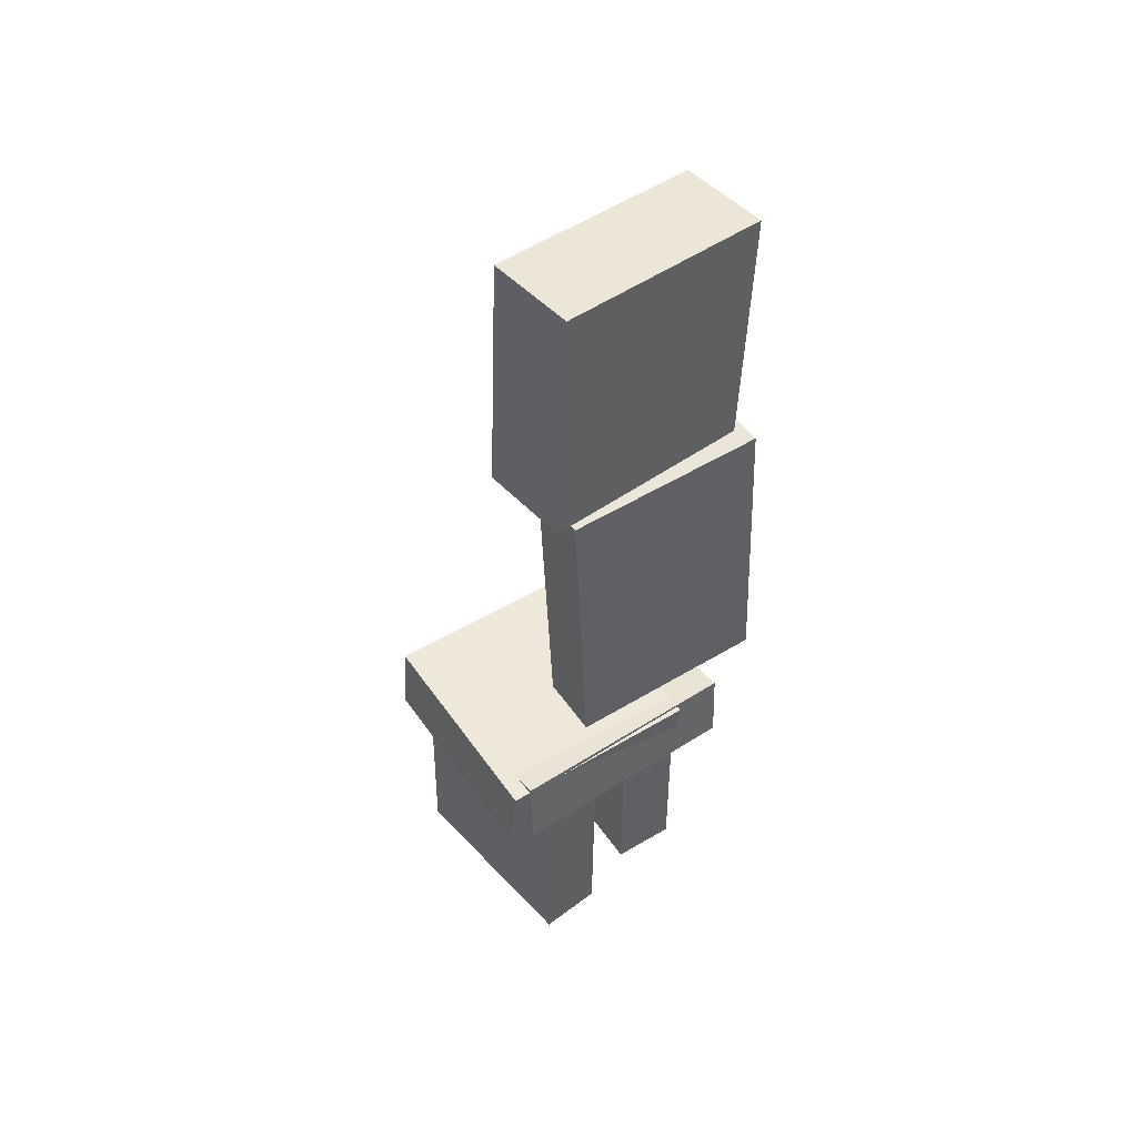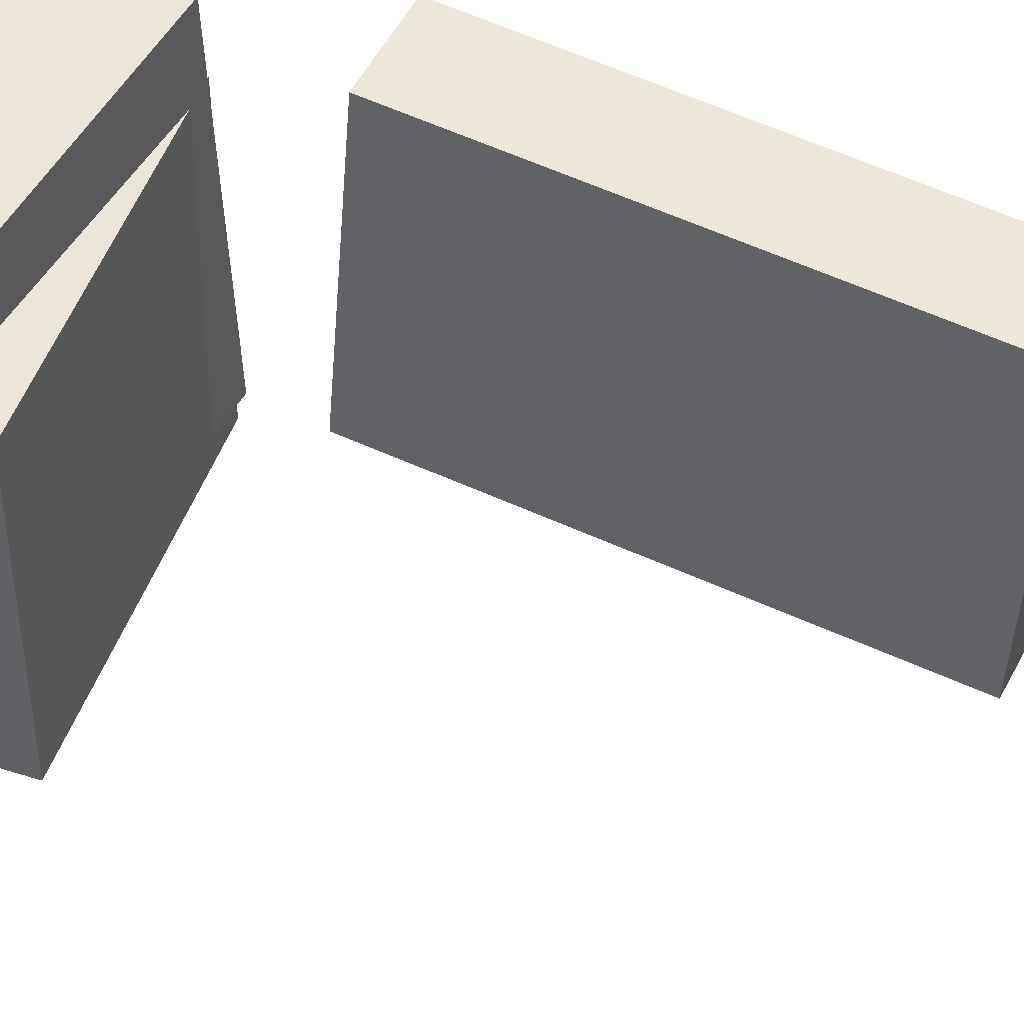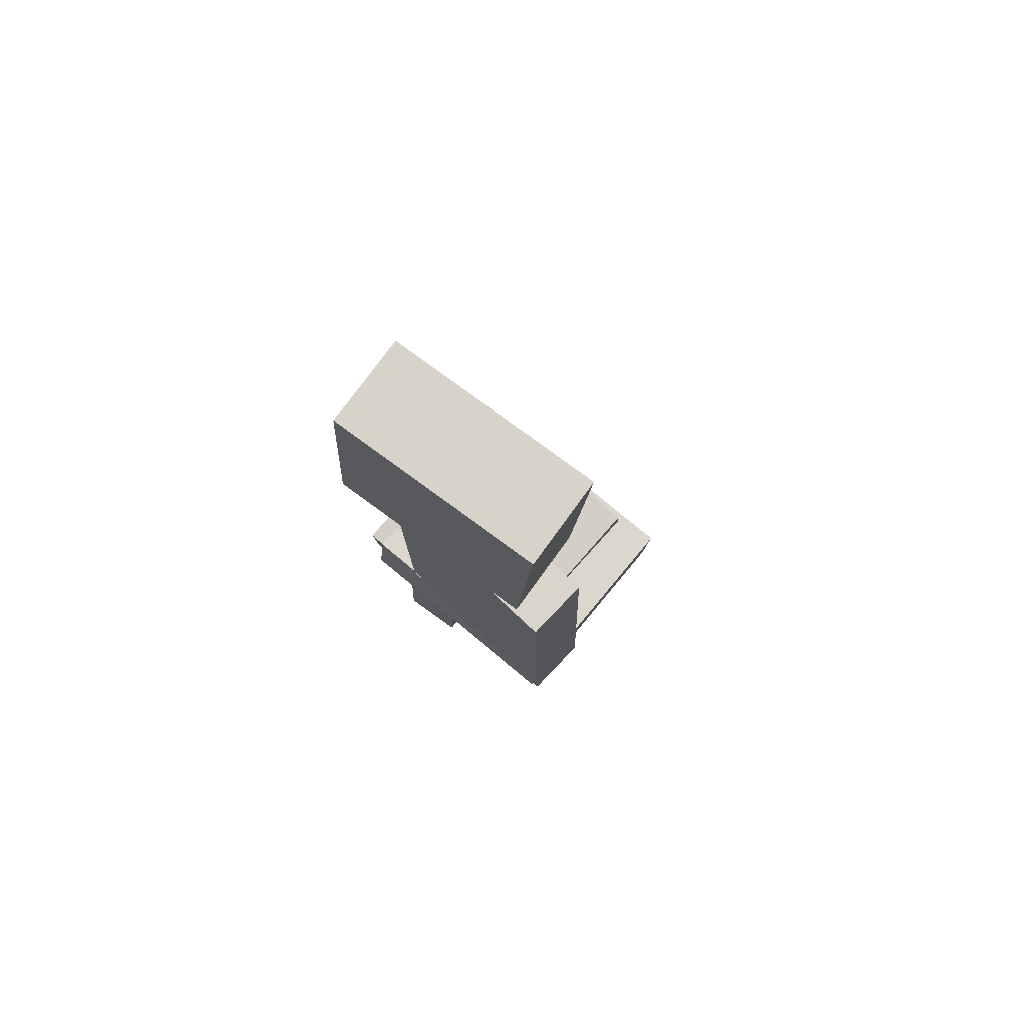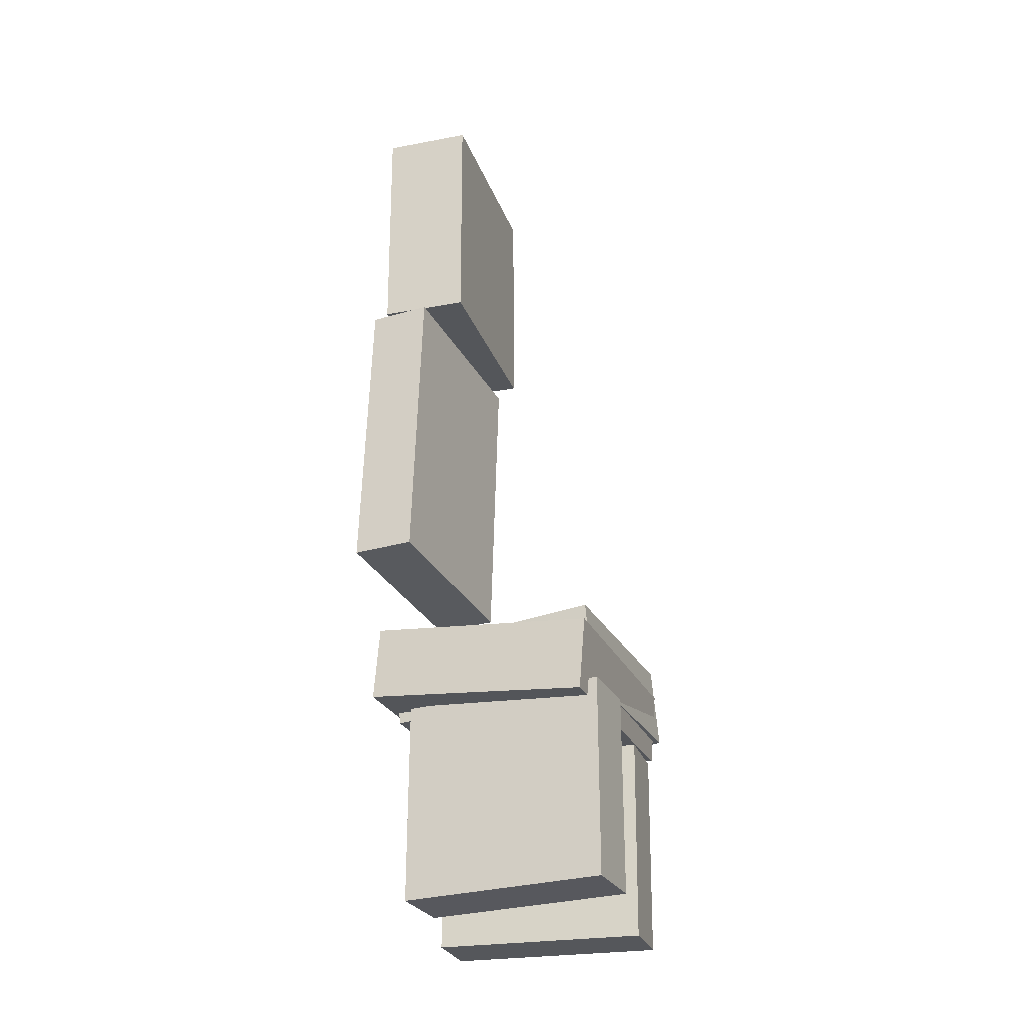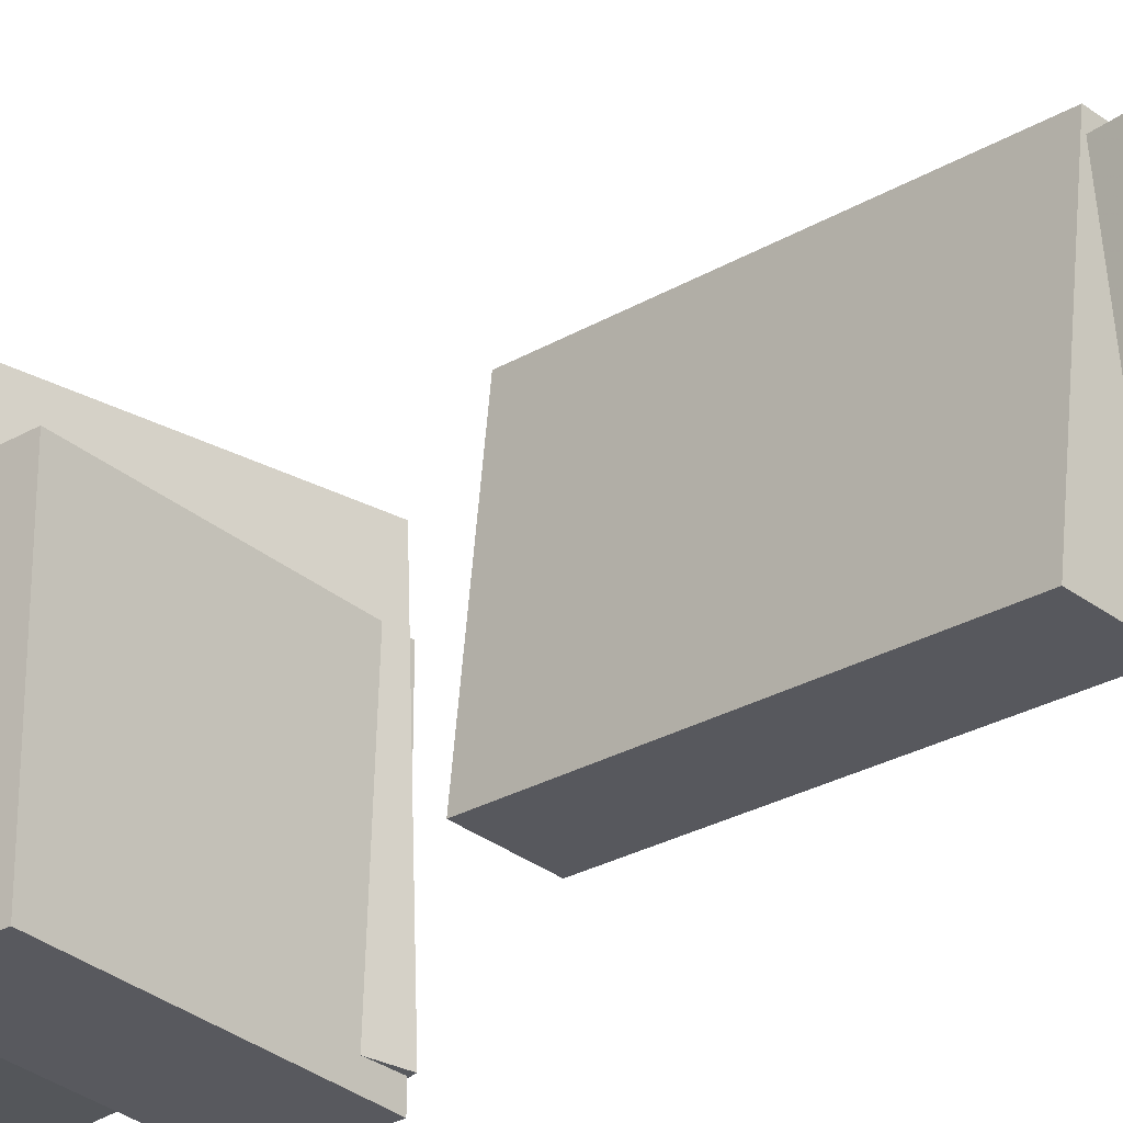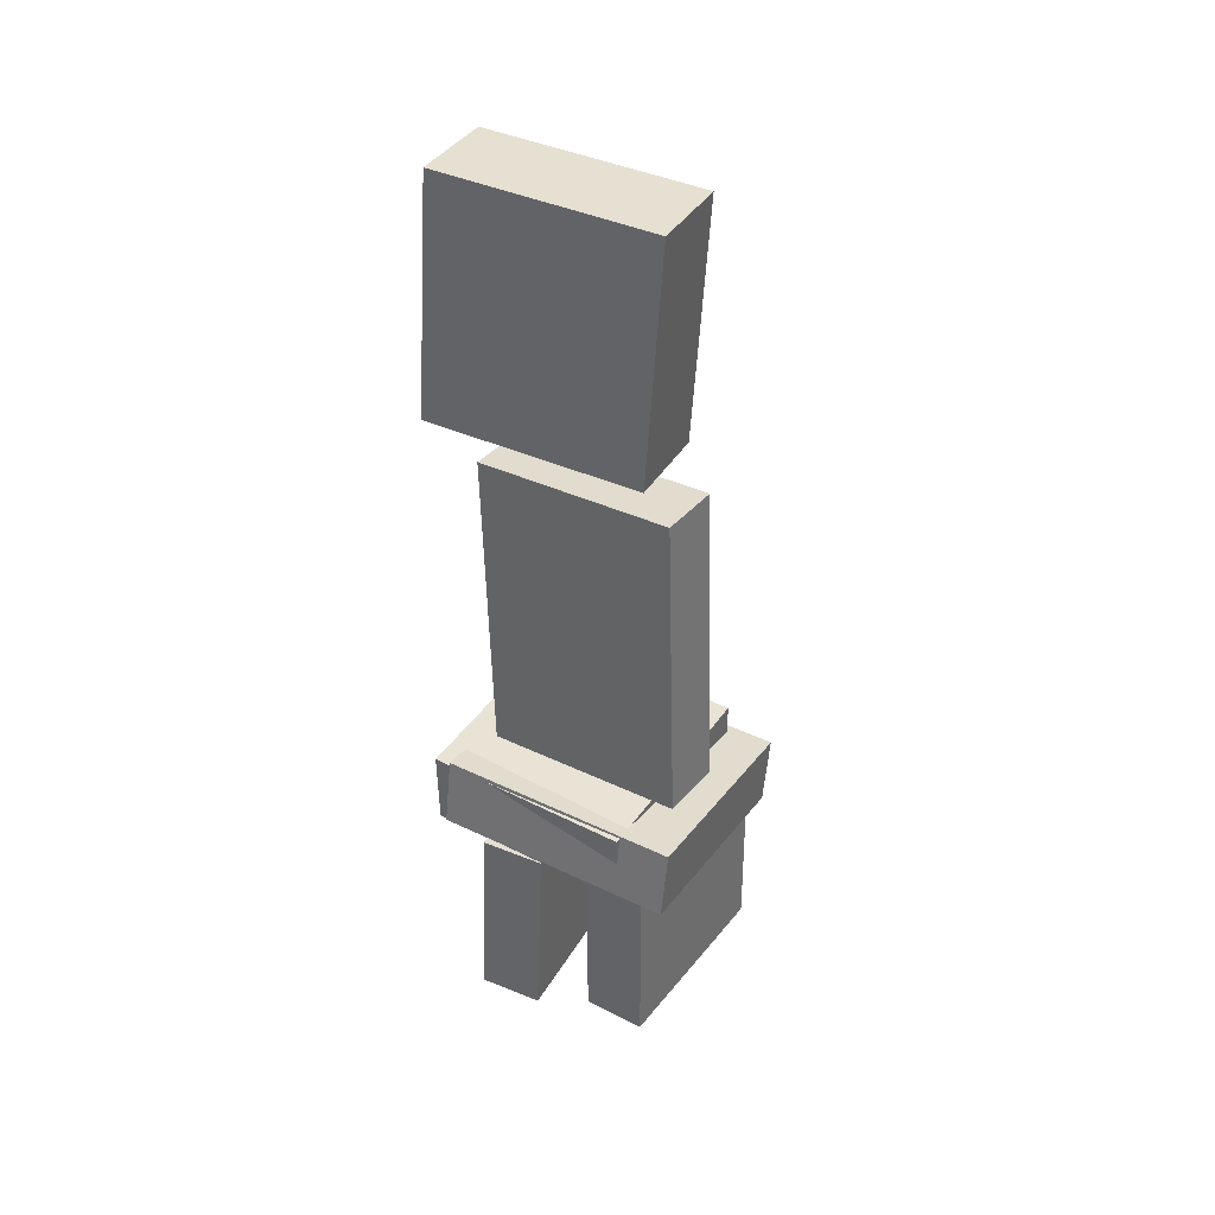
<metadata>
{"format":"obj","ext":"obj","renderer":"f3d","projection":"perspective","resolution":1024,"background":"white","views":[{"elev":49.5,"azim":-127.0,"up":"+Y"},{"elev":52.2,"azim":114.5,"up":"+Z"},{"elev":76.3,"azim":-50.8,"up":"+Y"},{"elev":-28.7,"azim":20.3,"up":"+Y"},{"elev":-27.5,"azim":134.2,"up":"+Z"},{"elev":36.9,"azim":-60.2,"up":"+Y"}]}
</metadata>
<code>
v -0.1261 -0.1608 -0.1097
v 0.07586 -0.1807 -0.1098
v -0.1325 -0.2261 -0.1125
v 0.06941 -0.246 -0.1127
v -0.1269 -0.1706 0.115
v 0.07506 -0.1905 0.1149
v -0.1333 -0.2359 0.1121
v 0.0686 -0.2558 0.112
f 1.0 7.0 5.0
f 1.0 3.0 7.0
f 1.0 4.0 3.0
f 1.0 2.0 4.0
f 3.0 8.0 7.0
f 3.0 4.0 8.0
f 5.0 7.0 8.0
f 5.0 8.0 6.0
f 1.0 5.0 6.0
f 1.0 6.0 2.0
f 2.0 6.0 8.0
f 2.0 8.0 4.0
v -0.1217 -0.4342 -0.08735
v -0.118 -0.2523 -0.08198
v 0.06718 -0.4378 -0.09915
v 0.07094 -0.2558 -0.09378
v -0.118 -0.4361 -0.02812
v -0.1143 -0.2541 -0.02275
v 0.07085 -0.4396 -0.03991
v 0.0746 -0.2576 -0.03455
f 9.0 15.0 13.0
f 9.0 11.0 15.0
f 9.0 12.0 11.0
f 9.0 10.0 12.0
f 11.0 16.0 15.0
f 11.0 12.0 16.0
f 13.0 15.0 16.0
f 13.0 16.0 14.0
f 9.0 13.0 14.0
f 9.0 14.0 10.0
f 10.0 14.0 16.0
f 10.0 16.0 12.0
v -0.057 0.4222 0.1026
v -0.06855 0.4336 -0.08977
v -0.1385 0.4235 0.1076
v -0.15 0.4349 -0.0848
v -0.06118 0.2078 0.09012
v -0.07273 0.2192 -0.1023
v -0.1427 0.2091 0.09509
v -0.1542 0.2205 -0.09731
f 17.0 23.0 21.0
f 17.0 19.0 23.0
f 17.0 20.0 19.0
f 17.0 18.0 20.0
f 19.0 24.0 23.0
f 19.0 20.0 24.0
f 21.0 23.0 24.0
f 21.0 24.0 22.0
f 17.0 21.0 22.0
f 17.0 22.0 18.0
f 18.0 22.0 24.0
f 18.0 24.0 20.0
v -0.0917 -0.09134 0.1338
v -0.08772 0.1861 0.1233
v -0.1489 -0.09069 0.1294
v -0.1449 0.1868 0.119
v -0.07792 -0.09836 -0.04707
v -0.07394 0.1791 -0.05753
v -0.1351 -0.0977 -0.05145
v -0.1311 0.1798 -0.06191
f 25.0 31.0 29.0
f 25.0 27.0 31.0
f 25.0 28.0 27.0
f 25.0 26.0 28.0
f 27.0 32.0 31.0
f 27.0 28.0 32.0
f 29.0 31.0 32.0
f 29.0 32.0 30.0
f 25.0 29.0 30.0
f 25.0 30.0 26.0
f 26.0 30.0 32.0
f 26.0 32.0 28.0
v 0.07064 -0.1504 -0.1182
v 0.06334 -0.1569 0.07479
v 0.07612 -0.2247 -0.1205
v 0.06881 -0.2312 0.07248
v -0.1246 -0.1646 -0.1261
v -0.1319 -0.1711 0.06692
v -0.1191 -0.2388 -0.1284
v -0.1264 -0.2454 0.06462
f 33.0 39.0 37.0
f 33.0 35.0 39.0
f 33.0 36.0 35.0
f 33.0 34.0 36.0
f 35.0 40.0 39.0
f 35.0 36.0 40.0
f 37.0 39.0 40.0
f 37.0 40.0 38.0
f 33.0 37.0 38.0
f 33.0 38.0 34.0
f 34.0 38.0 40.0
f 34.0 40.0 36.0
v -0.109 -0.2388 0.07935
v -0.1052 -0.2389 0.02047
v -0.109 -0.4222 0.07975
v -0.1052 -0.4223 0.02088
v 0.07819 -0.2388 0.09142
v 0.08199 -0.2389 0.03255
v 0.07812 -0.4222 0.09183
v 0.08192 -0.4224 0.03296
f 41.0 47.0 45.0
f 41.0 43.0 47.0
f 41.0 44.0 43.0
f 41.0 42.0 44.0
f 43.0 48.0 47.0
f 43.0 44.0 48.0
f 45.0 47.0 48.0
f 45.0 48.0 46.0
f 41.0 45.0 46.0
f 41.0 46.0 42.0
f 42.0 46.0 48.0
f 42.0 48.0 44.0

</code>
